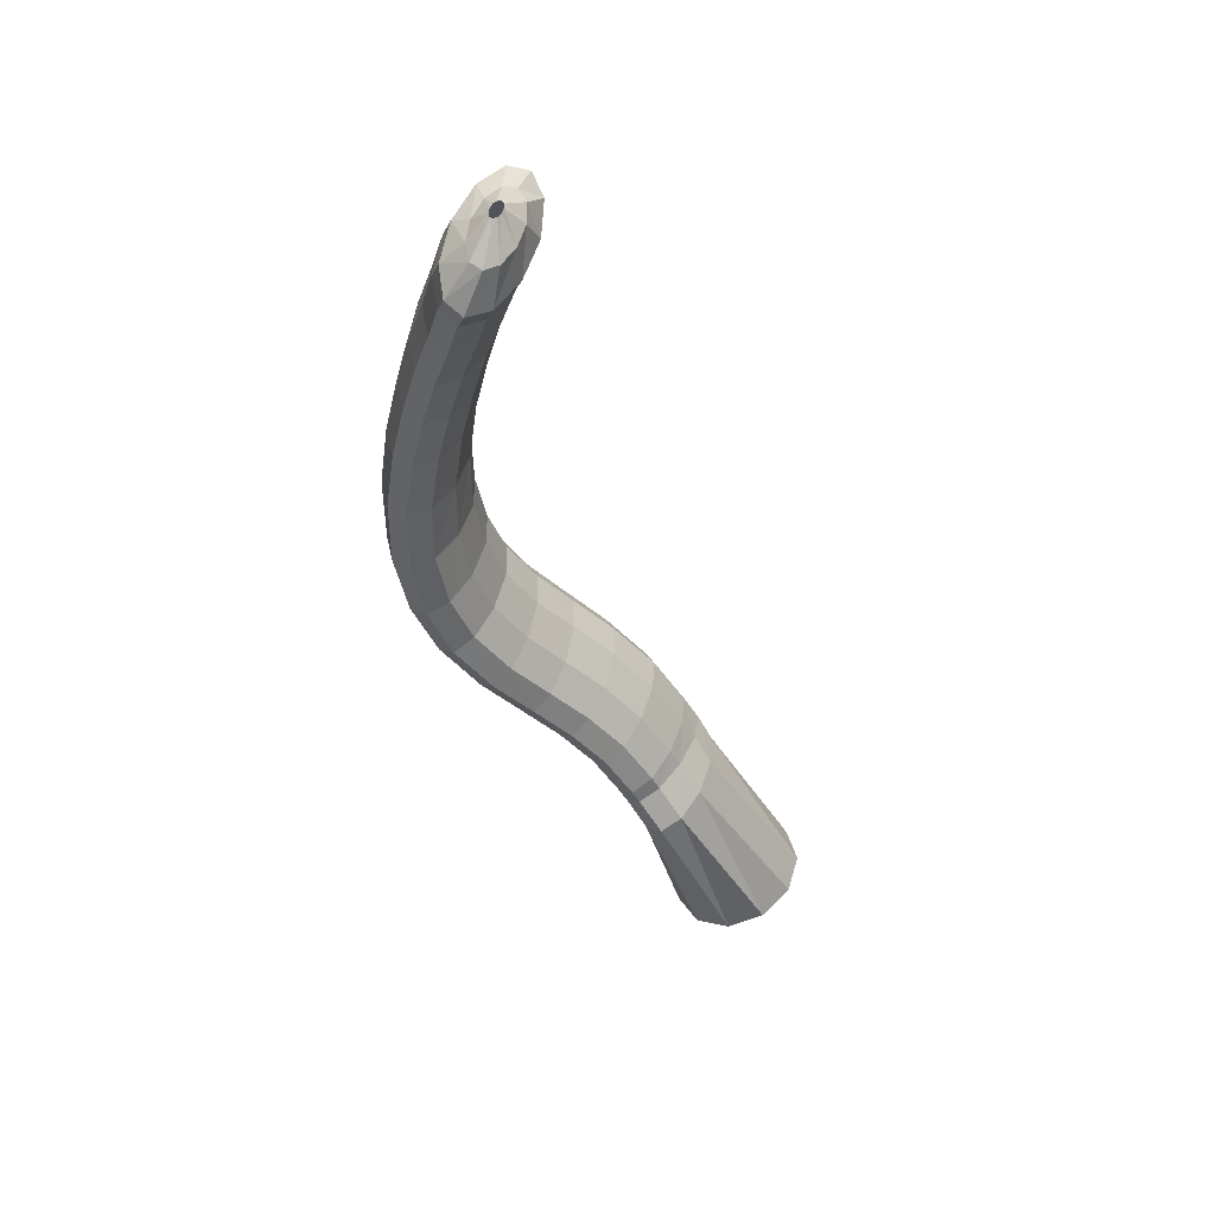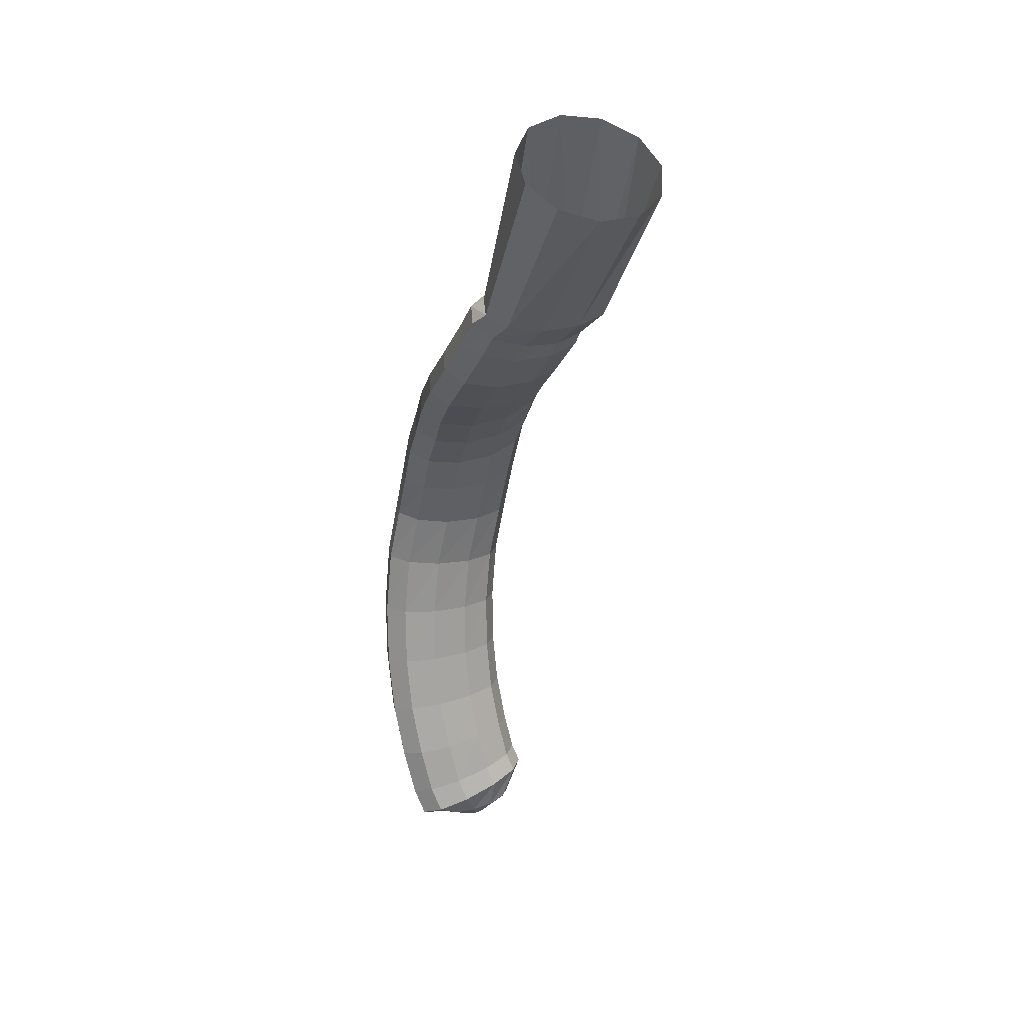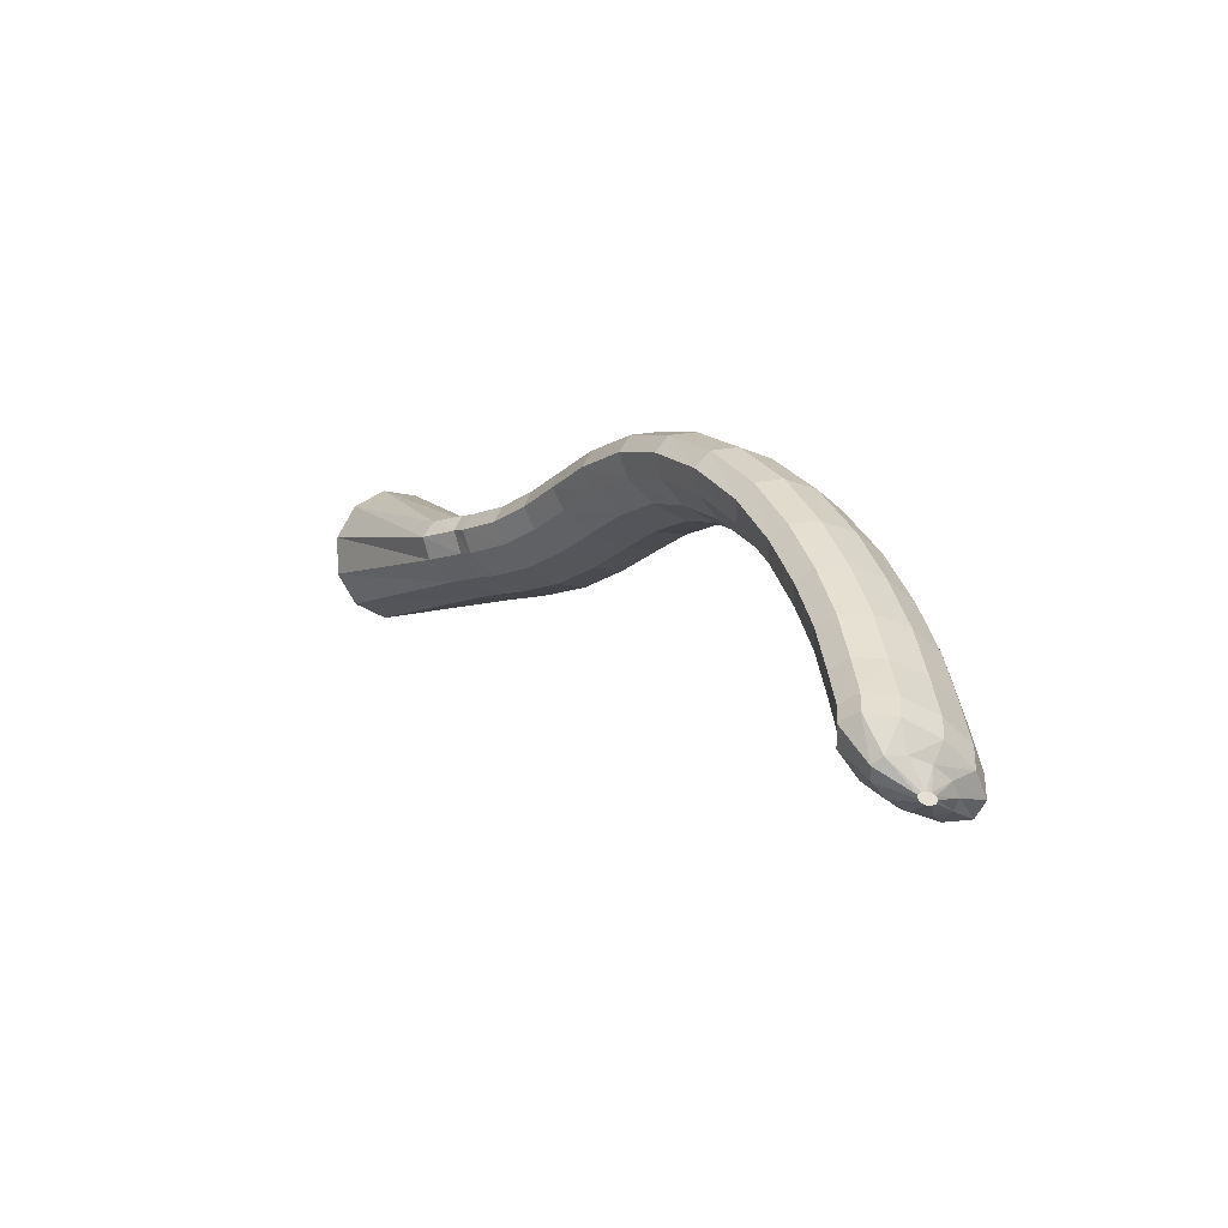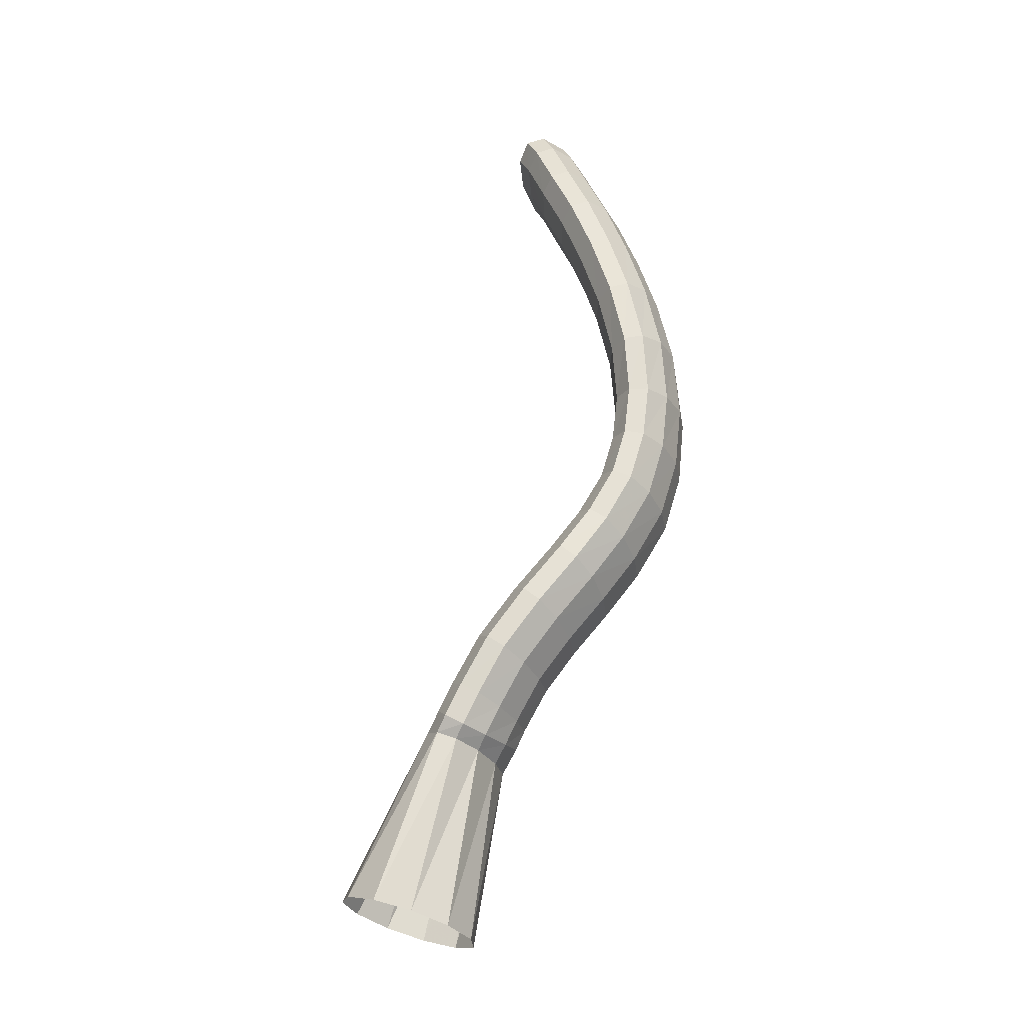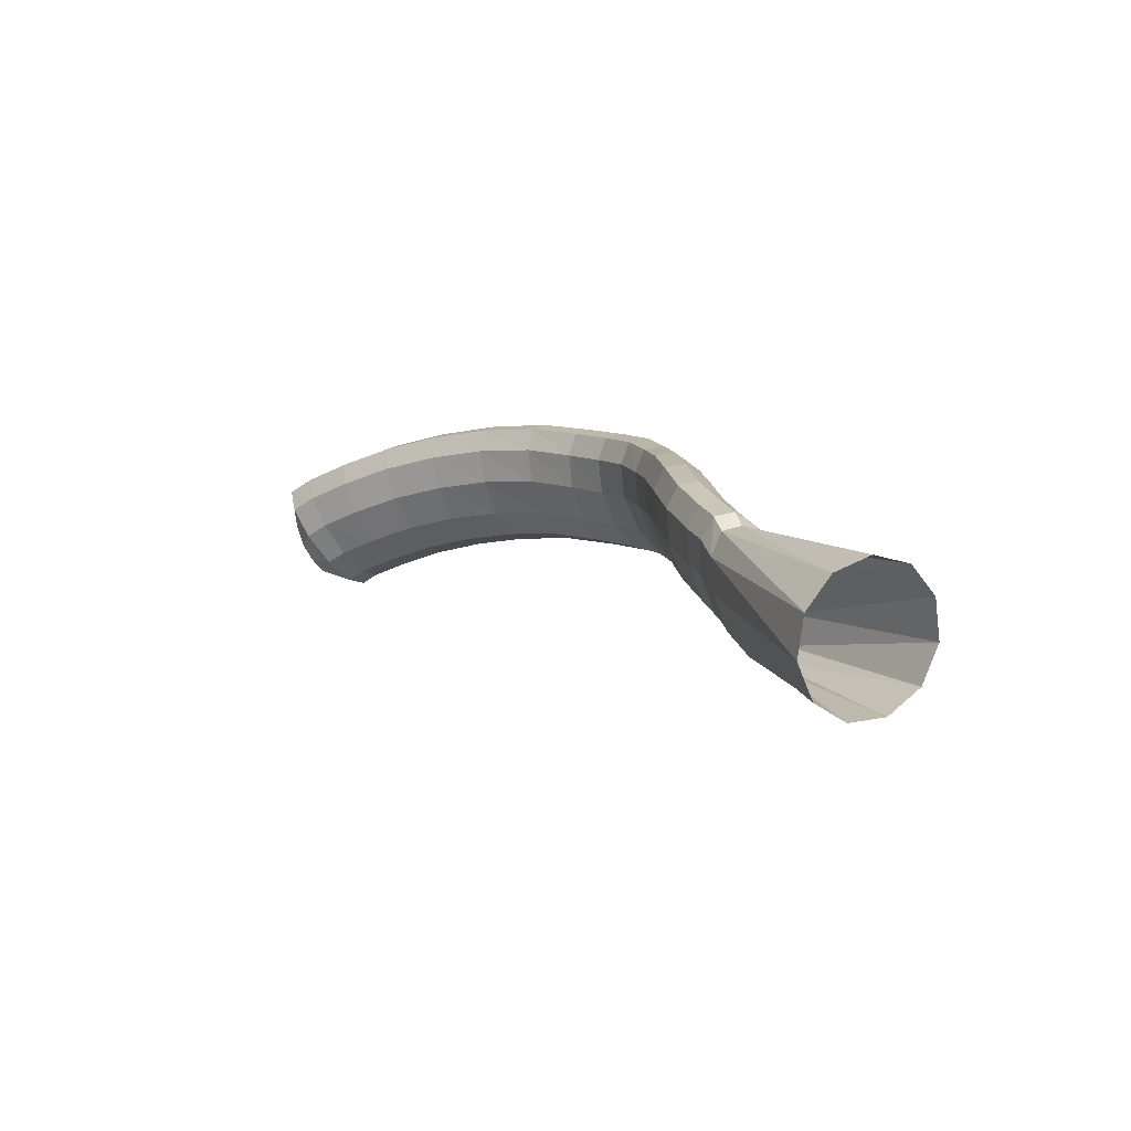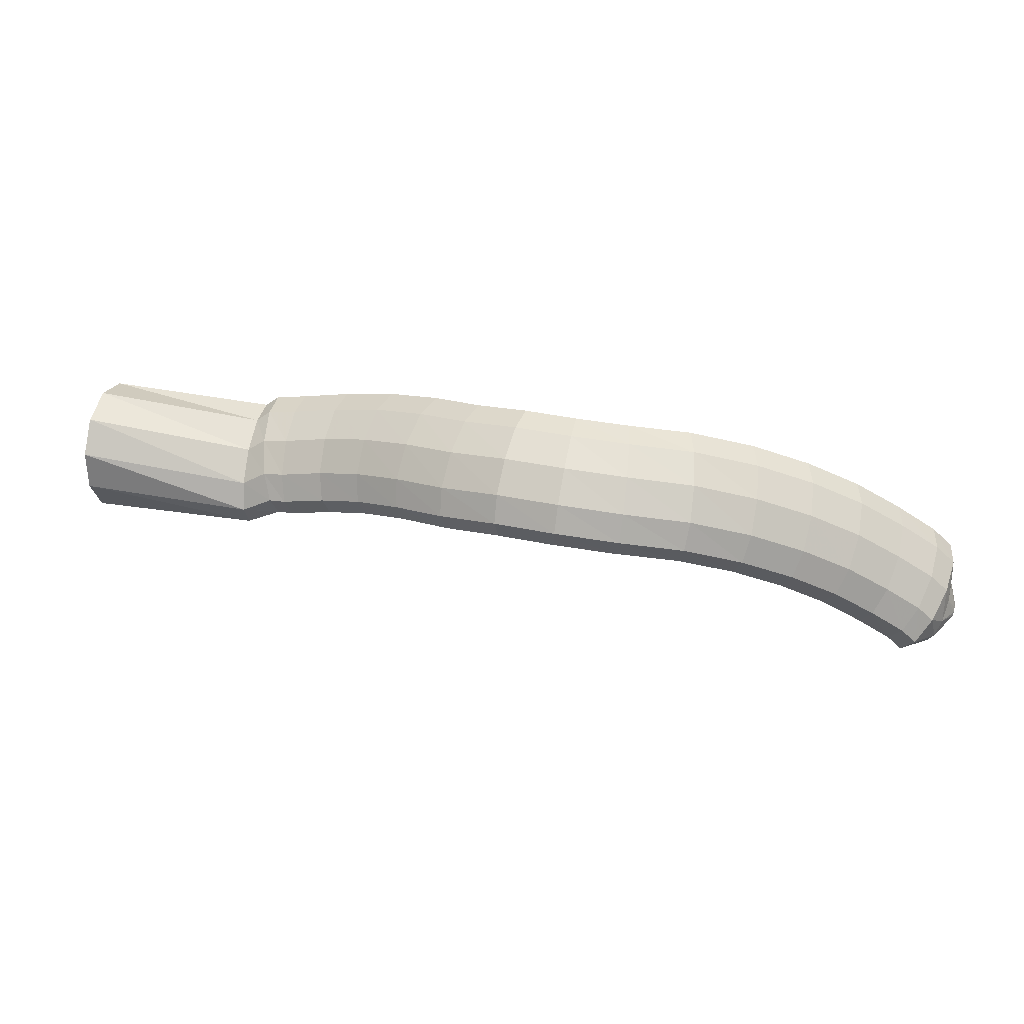
<metadata>
{"format":"obj","ext":"obj","renderer":"f3d","projection":"perspective","resolution":1024,"background":"white","views":[{"elev":-50.2,"azim":117.1,"up":"+Y"},{"elev":-33.1,"azim":-108.5,"up":"+Z"},{"elev":-1.4,"azim":48.8,"up":"+Z"},{"elev":72.8,"azim":-67.8,"up":"+Y"},{"elev":19.8,"azim":-112.6,"up":"+Y"},{"elev":0.2,"azim":18.7,"up":"+Y"}]}
</metadata>
<code>
g tube1
v 157.1 115.5 201.5
v 156.8 112.8 201.7
v 156.4 110.3 200.4
v 156.1 108.9 198
v 155.9 109.1 195.2
v 155.9 110.7 192.9
v 156.2 113.3 191.9
v 156.5 116.1 192.4
v 156.9 118.1 194.3
v 157.2 118.7 197.1
v 157.3 117.8 199.7
v 157.1 115.5 201.5
v 169.5 113.1 198.2
v 169.4 110.5 198.8
v 169.2 108.4 198.5
v 169.1 107.5 197.3
v 169.1 108.1 195.7
v 169.1 110 194.2
v 169.2 112.7 193.1
v 169.4 115.1 193
v 169.5 116.7 193.7
v 169.6 116.8 195.2
v 169.6 115.5 196.8
v 169.5 113.1 198.2
v 171 113.8 198.4
v 171.3 111.2 199.1
v 171.7 109.1 198.8
v 171.9 108.2 197.7
v 171.9 108.8 196.1
v 171.8 110.7 194.5
v 171.5 113.2 193.3
v 171.1 115.7 193.1
v 170.8 117.3 193.8
v 170.6 117.4 195.3
v 170.7 116.1 197
v 171 113.8 198.4
v 172.9 113.8 198.5
v 172.9 111.1 199.1
v 172.9 109 198.8
v 173 108.1 197.7
v 173.2 108.7 196.1
v 173.3 110.6 194.5
v 173.4 113.2 193.4
v 173.3 115.7 193.2
v 173.3 117.3 194
v 173.1 117.4 195.4
v 173 116.1 197.1
v 172.9 113.8 198.5
v 176.4 113.9 198.9
v 176.3 111.2 199.5
v 176.3 109.1 199.2
v 176.5 108.2 198.1
v 176.8 108.8 196.5
v 177.1 110.7 194.9
v 177.3 113.3 193.9
v 177.3 115.8 193.7
v 177.2 117.4 194.4
v 177 117.5 195.8
v 176.7 116.2 197.5
v 176.4 113.9 198.9
v 180.1 113.7 199.8
v 179.8 111.1 200.4
v 179.7 109 200.1
v 179.9 108.1 199
v 180.4 108.7 197.4
v 181 110.6 195.9
v 181.4 113.2 194.9
v 181.6 115.7 194.8
v 181.6 117.2 195.5
v 181.2 117.4 196.9
v 180.6 116.1 198.5
v 180.1 113.7 199.8
v 184 113.3 201
v 183.5 110.7 201.5
v 183.3 108.6 201.2
v 183.5 107.7 200.1
v 184 108.3 198.5
v 184.7 110.2 197
v 185.3 112.7 196.1
v 185.7 115.2 196
v 185.7 116.7 196.7
v 185.3 116.9 198.1
v 184.7 115.6 199.7
v 184 113.3 201
v 188 112.6 202
v 187.5 110 202.6
v 187.2 107.9 202.2
v 187.3 107 201.1
v 187.7 107.6 199.5
v 188.3 109.5 198
v 188.9 112.1 197
v 189.3 114.5 196.9
v 189.4 116.1 197.7
v 189.1 116.2 199.1
v 188.6 115 200.7
v 188 112.6 202
v 192.4 112.1 202.6
v 192 109.5 203.2
v 191.7 107.4 202.9
v 191.6 106.5 201.8
v 191.7 107.1 200.1
v 192.1 109 198.6
v 192.5 111.6 197.5
v 192.8 114.1 197.4
v 193 115.6 198.1
v 193 115.7 199.6
v 192.8 114.4 201.2
v 192.4 112.1 202.6
v 196.8 111.4 202.2
v 196.5 108.7 202.8
v 196.1 106.7 202.5
v 195.8 105.8 201.4
v 195.6 106.5 199.8
v 195.6 108.4 198.2
v 195.8 111 197.2
v 196.1 113.5 197
v 196.5 115 197.8
v 196.8 115.1 199.2
v 196.9 113.8 200.8
v 196.8 111.4 202.2
v 201.1 110.7 200.9
v 201 108.1 201.5
v 200.6 106 201.1
v 200.1 105.2 200.1
v 199.6 105.9 198.6
v 199.3 107.9 197.1
v 199.2 110.6 196.2
v 199.5 113 196.1
v 200 114.5 196.8
v 200.5 114.6 198.1
v 201 113.2 199.7
v 201.1 110.7 200.9
v 205.6 110.1 198.7
v 205.4 107.5 199.2
v 204.9 105.4 198.9
v 204.1 104.7 197.9
v 203.4 105.4 196.5
v 203 107.5 195.2
v 203 110.2 194.3
v 203.3 112.6 194.2
v 204 114.1 194.9
v 204.7 114.1 196.1
v 205.3 112.6 197.6
v 205.6 110.1 198.7
v 209.6 109.2 195.9
v 209.3 106.5 196.4
v 208.6 104.5 196.2
v 207.7 103.8 195.3
v 206.9 104.6 194
v 206.5 106.7 192.7
v 206.6 109.4 191.8
v 207.1 111.8 191.6
v 208 113.2 192.2
v 208.8 113.1 193.3
v 209.5 111.6 194.7
v 209.6 109.2 195.9
v 213.1 107.9 192.9
v 212.7 105.3 193.6
v 211.8 103.4 193.5
v 210.8 102.7 192.7
v 210 103.6 191.4
v 209.7 105.6 190
v 209.9 108.3 189
v 210.6 110.6 188.7
v 211.5 112 189.2
v 212.5 111.9 190.3
v 213.1 110.4 191.7
v 213.1 107.9 192.9
v 216.2 106.5 190.1
v 215.6 103.9 190.9
v 214.6 102.1 190.9
v 213.5 101.4 190.2
v 212.8 102.3 188.9
v 212.5 104.3 187.5
v 212.8 106.9 186.3
v 213.7 109.2 185.9
v 214.7 110.5 186.3
v 215.7 110.4 187.4
v 216.3 108.9 188.8
v 216.2 106.5 190.1
v 218.9 104.8 187.5
v 218.1 102.4 188.4
v 217 100.6 188.5
v 215.9 99.95 187.8
v 215.2 100.8 186.5
v 215 102.7 185
v 215.4 105.2 183.7
v 216.4 107.4 183.2
v 217.6 108.7 183.5
v 218.5 108.6 184.6
v 219 107.2 186.1
v 218.9 104.8 187.5
v 221.1 103.3 185.4
v 220.2 100.9 186.5
v 219 99.15 186.7
v 217.9 98.57 186
v 217.2 99.35 184.6
v 217.1 101.2 183
v 217.7 103.6 181.6
v 218.8 105.7 181
v 220 107 181.2
v 221 106.9 182.3
v 221.4 105.5 183.8
v 221.1 103.3 185.4
v 222.1 102.2 184.2
v 221.2 99.91 185.4
v 219.9 98.24 185.7
v 218.7 97.68 185.1
v 218 98.42 183.7
v 218 100.2 182
v 218.7 102.5 180.5
v 219.9 104.6 179.7
v 221.1 105.7 179.9
v 222.1 105.6 180.9
v 222.5 104.3 182.6
v 222.1 102.2 184.2
v 222.1 101.3 182.9
v 221.7 99.77 183.4
v 221.1 98.64 183.4
v 220.5 98.23 182.9
v 220.2 98.68 182.1
v 220.1 99.84 181.1
v 220.4 101.3 180.4
v 221 102.7 180.1
v 221.6 103.5 180.4
v 222.1 103.5 181.1
v 222.3 102.7 182.1
v 222.1 101.3 182.9
v 222.5 100.8 181.5
v 222.4 100.4 181.6
v 222.3 100.1 181.6
v 222.2 99.95 181.4
v 222.1 100.1 181.2
v 222.1 100.4 181
v 222.1 100.8 180.9
v 222.2 101.1 180.8
v 222.3 101.3 180.9
v 222.4 101.3 181.1
v 222.5 101.1 181.4
v 222.5 100.8 181.5
f 1 2 14
f 14 13 1
f 2 3 15
f 15 14 2
f 3 4 16
f 16 15 3
f 4 5 17
f 17 16 4
f 5 6 18
f 18 17 5
f 6 7 19
f 19 18 6
f 7 8 20
f 20 19 7
f 8 9 21
f 21 20 8
f 9 10 22
f 22 21 9
f 10 11 23
f 23 22 10
f 11 12 24
f 24 23 11
f 13 14 26
f 26 25 13
f 14 15 27
f 27 26 14
f 15 16 28
f 28 27 15
f 16 17 29
f 29 28 16
f 17 18 30
f 30 29 17
f 18 19 31
f 31 30 18
f 19 20 32
f 32 31 19
f 20 21 33
f 33 32 20
f 21 22 34
f 34 33 21
f 22 23 35
f 35 34 22
f 23 24 36
f 36 35 23
f 25 26 38
f 38 37 25
f 26 27 39
f 39 38 26
f 27 28 40
f 40 39 27
f 28 29 41
f 41 40 28
f 29 30 42
f 42 41 29
f 30 31 43
f 43 42 30
f 31 32 44
f 44 43 31
f 32 33 45
f 45 44 32
f 33 34 46
f 46 45 33
f 34 35 47
f 47 46 34
f 35 36 48
f 48 47 35
f 37 38 50
f 50 49 37
f 38 39 51
f 51 50 38
f 39 40 52
f 52 51 39
f 40 41 53
f 53 52 40
f 41 42 54
f 54 53 41
f 42 43 55
f 55 54 42
f 43 44 56
f 56 55 43
f 44 45 57
f 57 56 44
f 45 46 58
f 58 57 45
f 46 47 59
f 59 58 46
f 47 48 60
f 60 59 47
f 49 50 62
f 62 61 49
f 50 51 63
f 63 62 50
f 51 52 64
f 64 63 51
f 52 53 65
f 65 64 52
f 53 54 66
f 66 65 53
f 54 55 67
f 67 66 54
f 55 56 68
f 68 67 55
f 56 57 69
f 69 68 56
f 57 58 70
f 70 69 57
f 58 59 71
f 71 70 58
f 59 60 72
f 72 71 59
f 61 62 74
f 74 73 61
f 62 63 75
f 75 74 62
f 63 64 76
f 76 75 63
f 64 65 77
f 77 76 64
f 65 66 78
f 78 77 65
f 66 67 79
f 79 78 66
f 67 68 80
f 80 79 67
f 68 69 81
f 81 80 68
f 69 70 82
f 82 81 69
f 70 71 83
f 83 82 70
f 71 72 84
f 84 83 71
f 73 74 86
f 86 85 73
f 74 75 87
f 87 86 74
f 75 76 88
f 88 87 75
f 76 77 89
f 89 88 76
f 77 78 90
f 90 89 77
f 78 79 91
f 91 90 78
f 79 80 92
f 92 91 79
f 80 81 93
f 93 92 80
f 81 82 94
f 94 93 81
f 82 83 95
f 95 94 82
f 83 84 96
f 96 95 83
f 85 86 98
f 98 97 85
f 86 87 99
f 99 98 86
f 87 88 100
f 100 99 87
f 88 89 101
f 101 100 88
f 89 90 102
f 102 101 89
f 90 91 103
f 103 102 90
f 91 92 104
f 104 103 91
f 92 93 105
f 105 104 92
f 93 94 106
f 106 105 93
f 94 95 107
f 107 106 94
f 95 96 108
f 108 107 95
f 97 98 110
f 110 109 97
f 98 99 111
f 111 110 98
f 99 100 112
f 112 111 99
f 100 101 113
f 113 112 100
f 101 102 114
f 114 113 101
f 102 103 115
f 115 114 102
f 103 104 116
f 116 115 103
f 104 105 117
f 117 116 104
f 105 106 118
f 118 117 105
f 106 107 119
f 119 118 106
f 107 108 120
f 120 119 107
f 109 110 122
f 122 121 109
f 110 111 123
f 123 122 110
f 111 112 124
f 124 123 111
f 112 113 125
f 125 124 112
f 113 114 126
f 126 125 113
f 114 115 127
f 127 126 114
f 115 116 128
f 128 127 115
f 116 117 129
f 129 128 116
f 117 118 130
f 130 129 117
f 118 119 131
f 131 130 118
f 119 120 132
f 132 131 119
f 121 122 134
f 134 133 121
f 122 123 135
f 135 134 122
f 123 124 136
f 136 135 123
f 124 125 137
f 137 136 124
f 125 126 138
f 138 137 125
f 126 127 139
f 139 138 126
f 127 128 140
f 140 139 127
f 128 129 141
f 141 140 128
f 129 130 142
f 142 141 129
f 130 131 143
f 143 142 130
f 131 132 144
f 144 143 131
f 133 134 146
f 146 145 133
f 134 135 147
f 147 146 134
f 135 136 148
f 148 147 135
f 136 137 149
f 149 148 136
f 137 138 150
f 150 149 137
f 138 139 151
f 151 150 138
f 139 140 152
f 152 151 139
f 140 141 153
f 153 152 140
f 141 142 154
f 154 153 141
f 142 143 155
f 155 154 142
f 143 144 156
f 156 155 143
f 145 146 158
f 158 157 145
f 146 147 159
f 159 158 146
f 147 148 160
f 160 159 147
f 148 149 161
f 161 160 148
f 149 150 162
f 162 161 149
f 150 151 163
f 163 162 150
f 151 152 164
f 164 163 151
f 152 153 165
f 165 164 152
f 153 154 166
f 166 165 153
f 154 155 167
f 167 166 154
f 155 156 168
f 168 167 155
f 157 158 170
f 170 169 157
f 158 159 171
f 171 170 158
f 159 160 172
f 172 171 159
f 160 161 173
f 173 172 160
f 161 162 174
f 174 173 161
f 162 163 175
f 175 174 162
f 163 164 176
f 176 175 163
f 164 165 177
f 177 176 164
f 165 166 178
f 178 177 165
f 166 167 179
f 179 178 166
f 167 168 180
f 180 179 167
f 169 170 182
f 182 181 169
f 170 171 183
f 183 182 170
f 171 172 184
f 184 183 171
f 172 173 185
f 185 184 172
f 173 174 186
f 186 185 173
f 174 175 187
f 187 186 174
f 175 176 188
f 188 187 175
f 176 177 189
f 189 188 176
f 177 178 190
f 190 189 177
f 178 179 191
f 191 190 178
f 179 180 192
f 192 191 179
f 181 182 194
f 194 193 181
f 182 183 195
f 195 194 182
f 183 184 196
f 196 195 183
f 184 185 197
f 197 196 184
f 185 186 198
f 198 197 185
f 186 187 199
f 199 198 186
f 187 188 200
f 200 199 187
f 188 189 201
f 201 200 188
f 189 190 202
f 202 201 189
f 190 191 203
f 203 202 190
f 191 192 204
f 204 203 191
f 193 194 206
f 206 205 193
f 194 195 207
f 207 206 194
f 195 196 208
f 208 207 195
f 196 197 209
f 209 208 196
f 197 198 210
f 210 209 197
f 198 199 211
f 211 210 198
f 199 200 212
f 212 211 199
f 200 201 213
f 213 212 200
f 201 202 214
f 214 213 201
f 202 203 215
f 215 214 202
f 203 204 216
f 216 215 203
f 205 206 218
f 218 217 205
f 206 207 219
f 219 218 206
f 207 208 220
f 220 219 207
f 208 209 221
f 221 220 208
f 209 210 222
f 222 221 209
f 210 211 223
f 223 222 210
f 211 212 224
f 224 223 211
f 212 213 225
f 225 224 212
f 213 214 226
f 226 225 213
f 214 215 227
f 227 226 214
f 215 216 228
f 228 227 215
f 217 218 230
f 230 229 217
f 218 219 231
f 231 230 218
f 219 220 232
f 232 231 219
f 220 221 233
f 233 232 220
f 221 222 234
f 234 233 221
f 222 223 235
f 235 234 222
f 223 224 236
f 236 235 223
f 224 225 237
f 237 236 224
f 225 226 238
f 238 237 225
f 226 227 239
f 239 238 226
f 227 228 240
f 240 239 227
g

</code>
